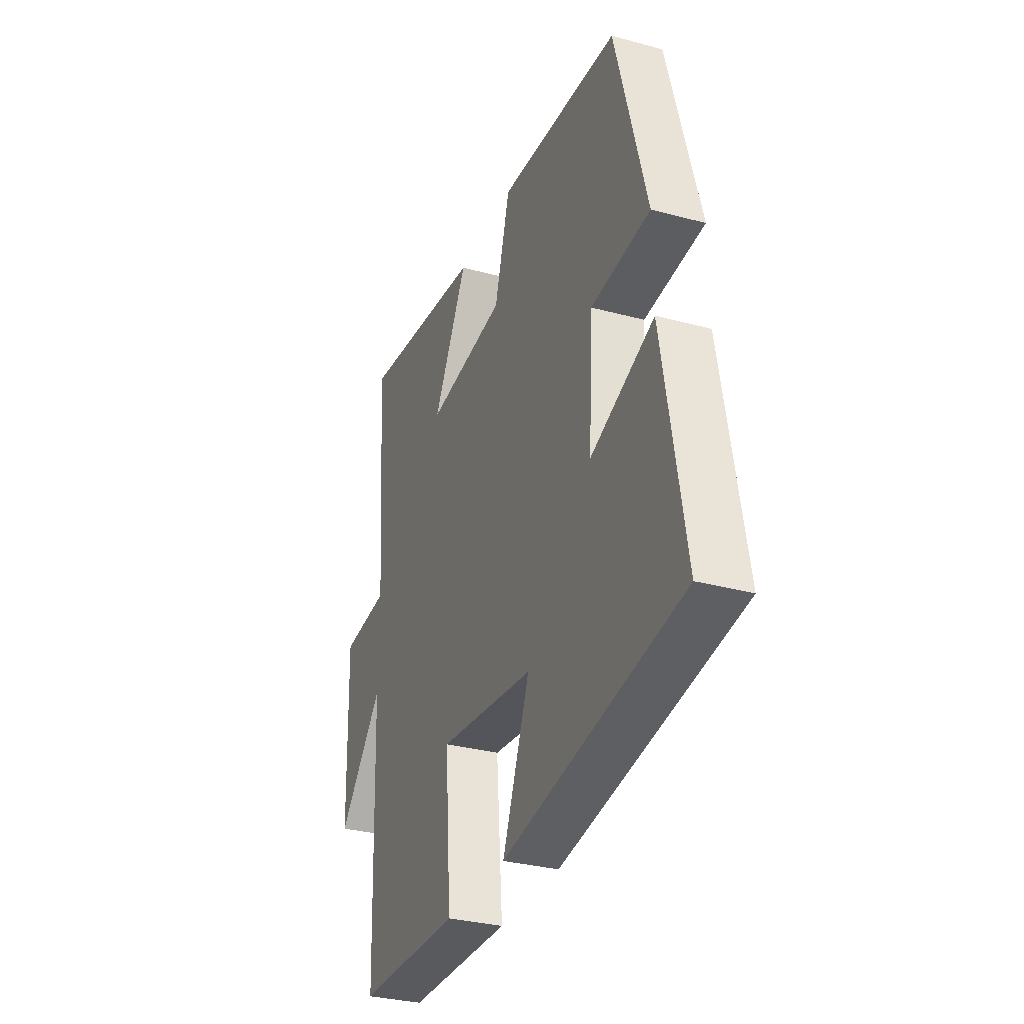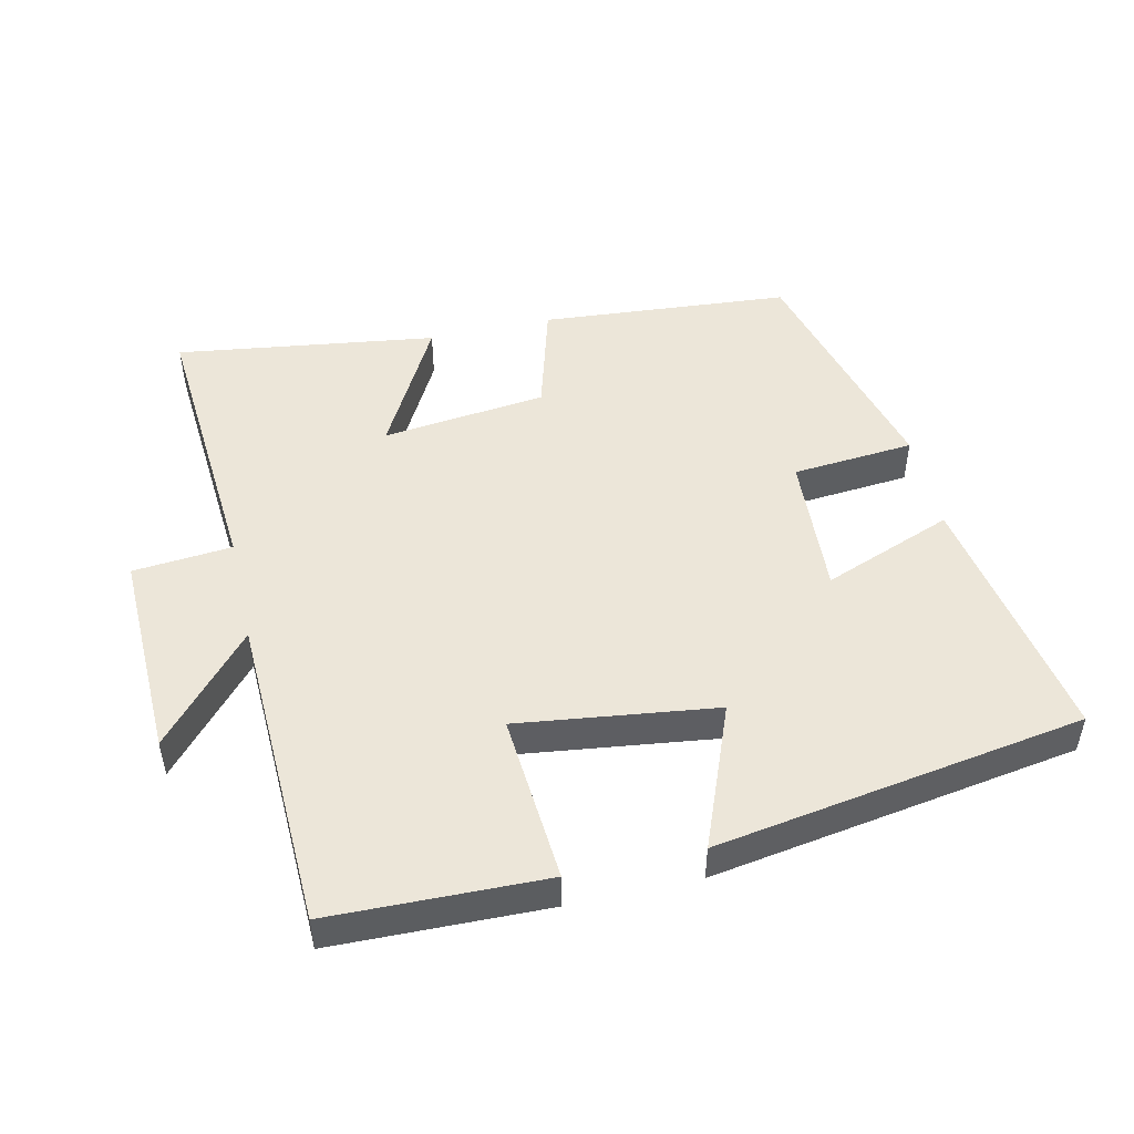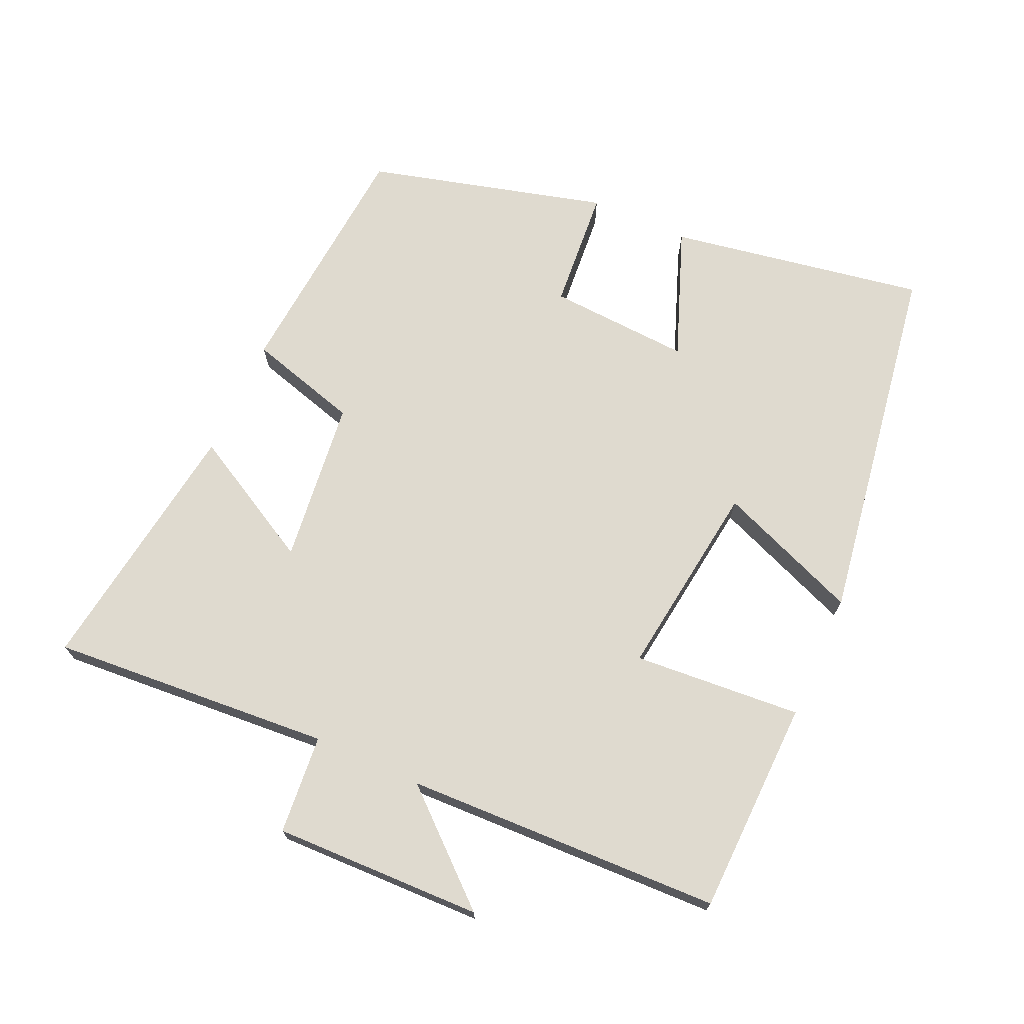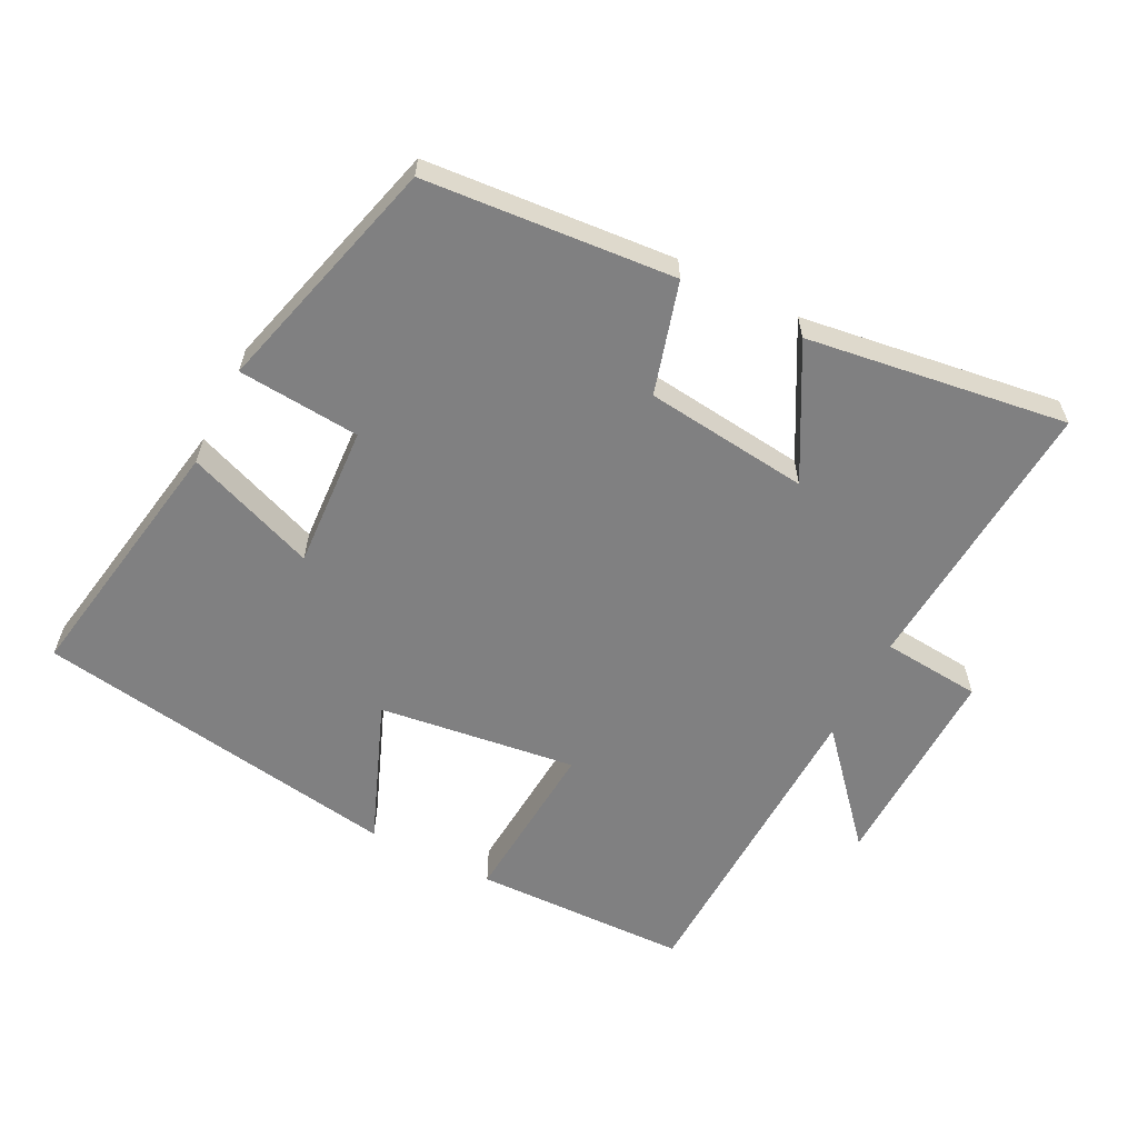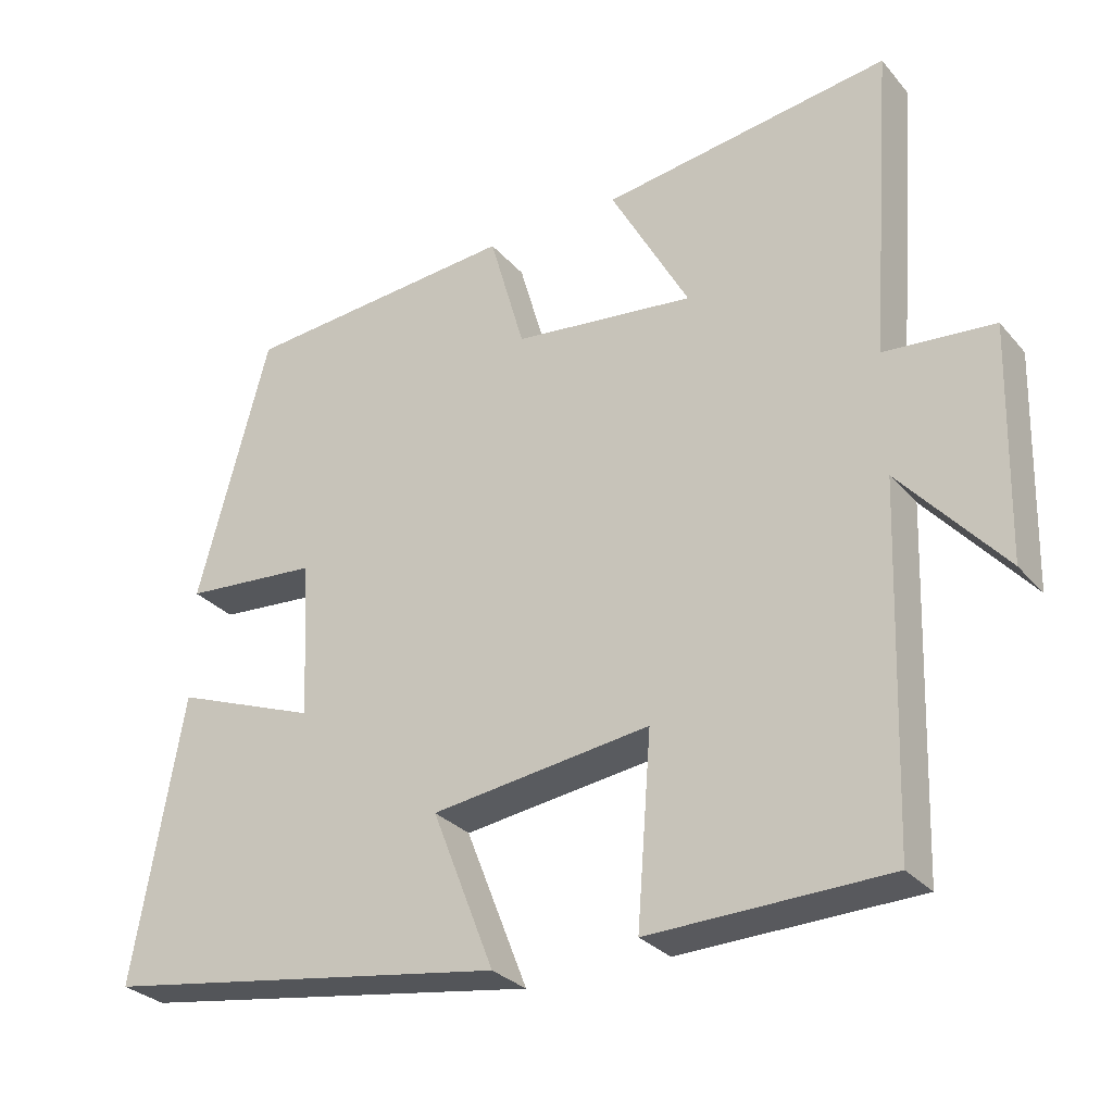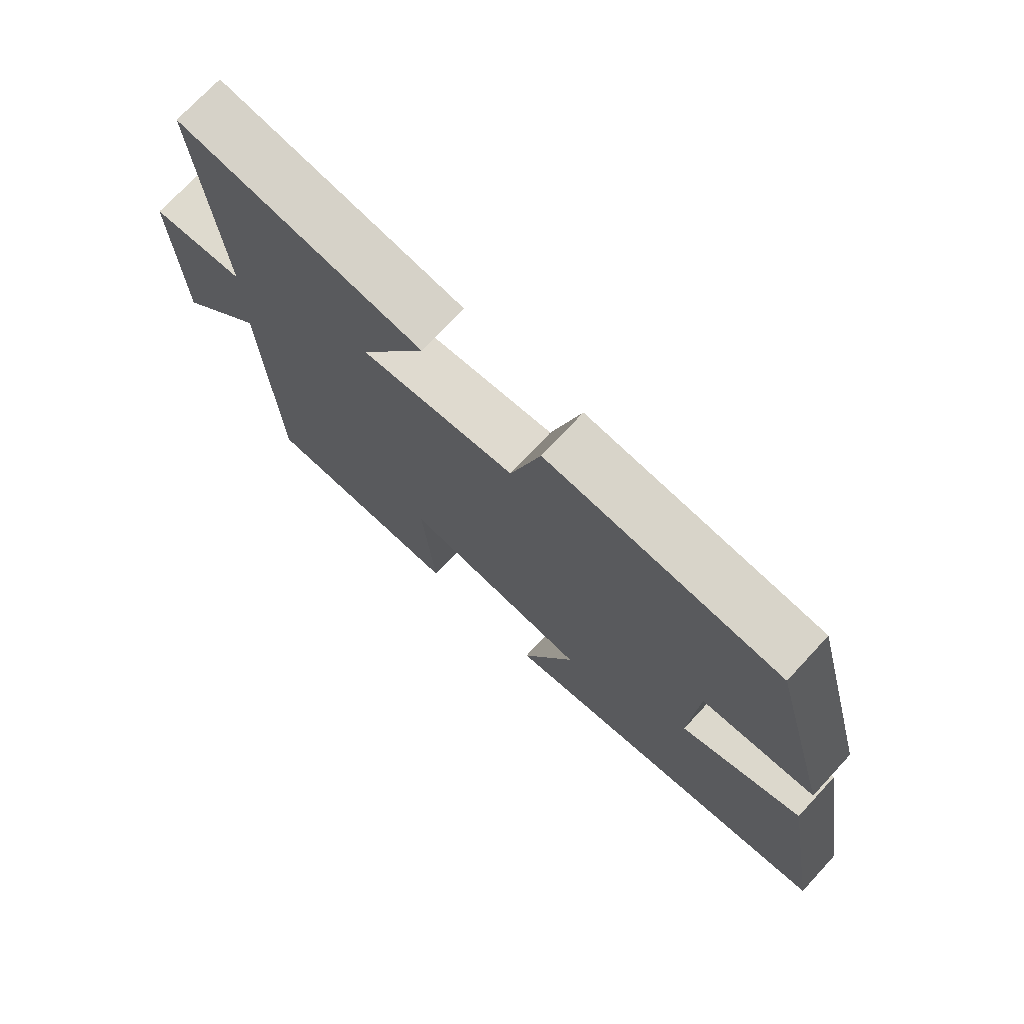
<metadata>
{"format":"obj","ext":"obj","renderer":"f3d","projection":"perspective","resolution":1024,"background":"white","views":[{"elev":-31.8,"azim":-110.9,"up":"+Z"},{"elev":49.3,"azim":167.2,"up":"+Y"},{"elev":70.8,"azim":114.3,"up":"+Y"},{"elev":-60.1,"azim":-26.9,"up":"+Y"},{"elev":-29.4,"azim":32.4,"up":"+Z"},{"elev":73.1,"azim":-137.1,"up":"+Z"}]}
</metadata>
<code>
v -0.405 0.07 0.47
v -0.037 0.07 0.5
v 0.01 0.07 0.336
v 0.252 0.07 0.308
v 0.147 0.07 0.5
v 0.531 0.07 0.554
v 0.5 0.07 0.139
v 0.646 0.07 0.126
v 0.638 0.07 -0.182
v 0.5 0.07 -0.025
v 0.484 0.07 -0.492
v 0.167 0.07 -0.5
v 0.186 0.07 -0.252
v -0.106 0.07 -0.29
v -0.023 0.07 -0.5
v -0.566 0.07 -0.414
v -0.5 0.07 -0.035
v -0.308 0.07 -0.108
v -0.32 0.07 0.102
v -0.5 0.07 0.117
v -0.405 0 0.47
v -0.037 0 0.5
v 0.01 0 0.336
v 0.252 0 0.308
v 0.147 0 0.5
v 0.531 0 0.554
v 0.5 0 0.139
v 0.646 0 0.126
v 0.638 0 -0.182
v 0.5 0 -0.025
v 0.484 0 -0.492
v 0.167 0 -0.5
v 0.186 0 -0.252
v -0.106 0 -0.29
v -0.023 0 -0.5
v -0.566 0 -0.414
v -0.5 0 -0.035
v -0.308 0 -0.108
v -0.32 0 0.102
v -0.5 0 0.117
f 19 20 1 2
f 18 19 2 3
f 15 16 17 18
f 14 15 18
f 13 14 18 3
f 10 11 12 13
f 10 13 3 4
f 7 8 9 10
f 7 10 4 5
f 5 6 7
f 22 21 40 39
f 23 22 39 38
f 38 37 36 35
f 38 35 34
f 23 38 34 33
f 33 32 31 30
f 24 23 33 30
f 30 29 28 27
f 25 24 30 27
f 27 26 25
f 1 21 22 2
f 2 22 23 3
f 3 23 24 4
f 4 24 25 5
f 5 25 26 6
f 6 26 27 7
f 7 27 28 8
f 8 28 29 9
f 9 29 30 10
f 10 30 31 11
f 11 31 32 12
f 12 32 33 13
f 13 33 34 14
f 14 34 35 15
f 15 35 36 16
f 16 36 37 17
f 17 37 38 18
f 18 38 39 19
f 19 39 40 20
f 20 40 21 1

</code>
